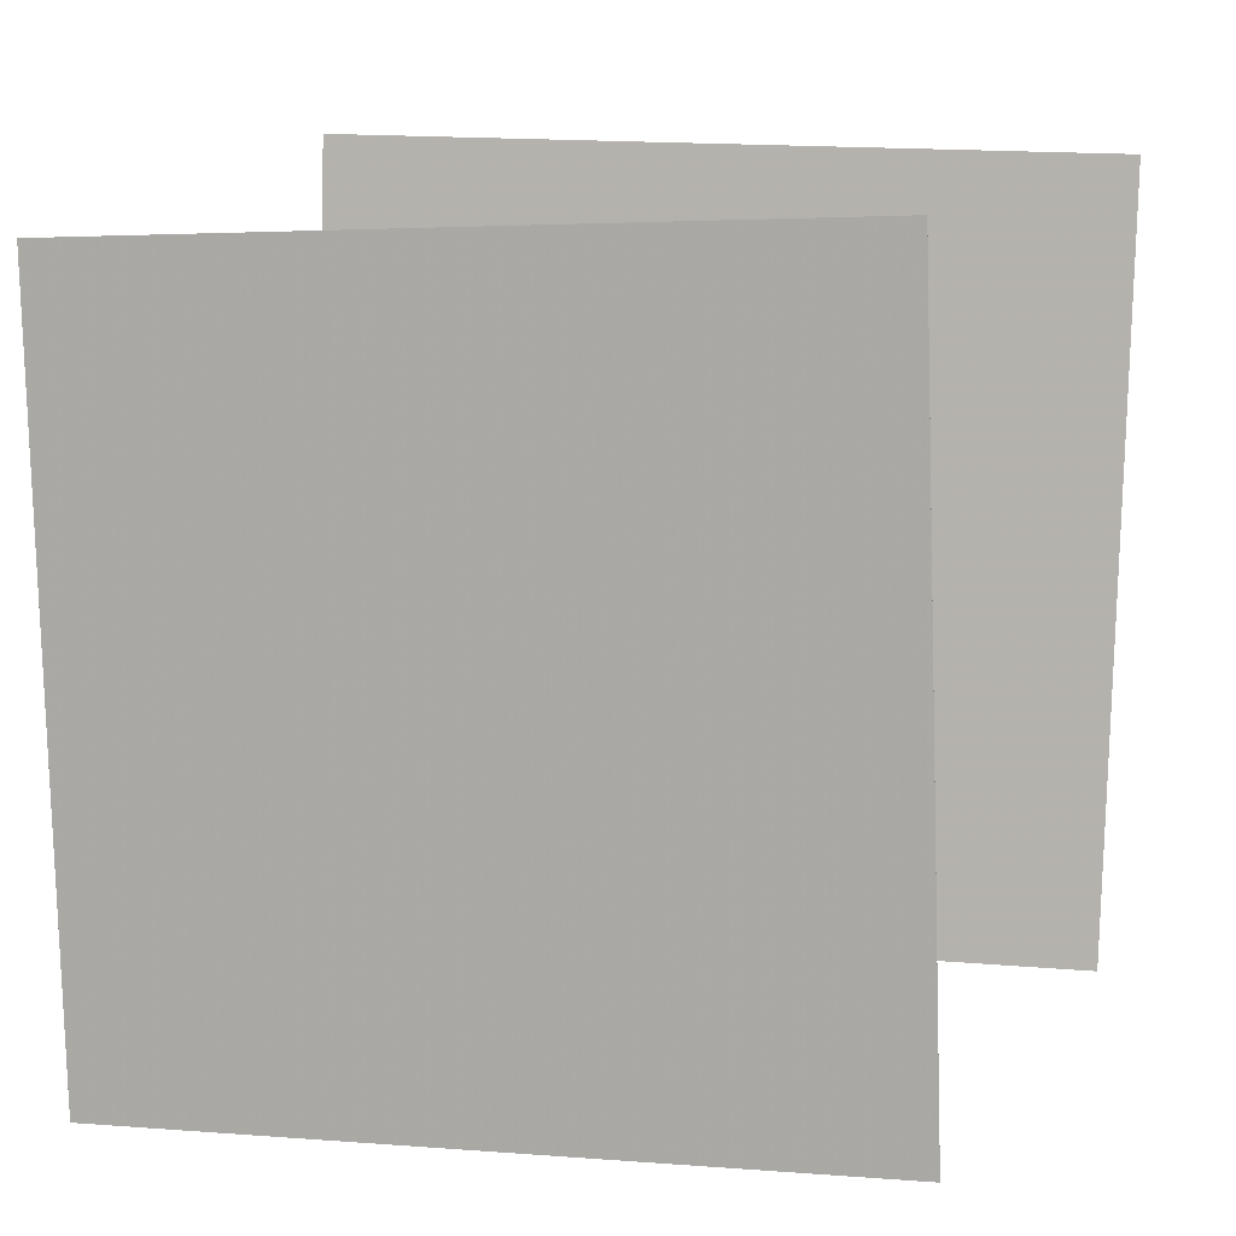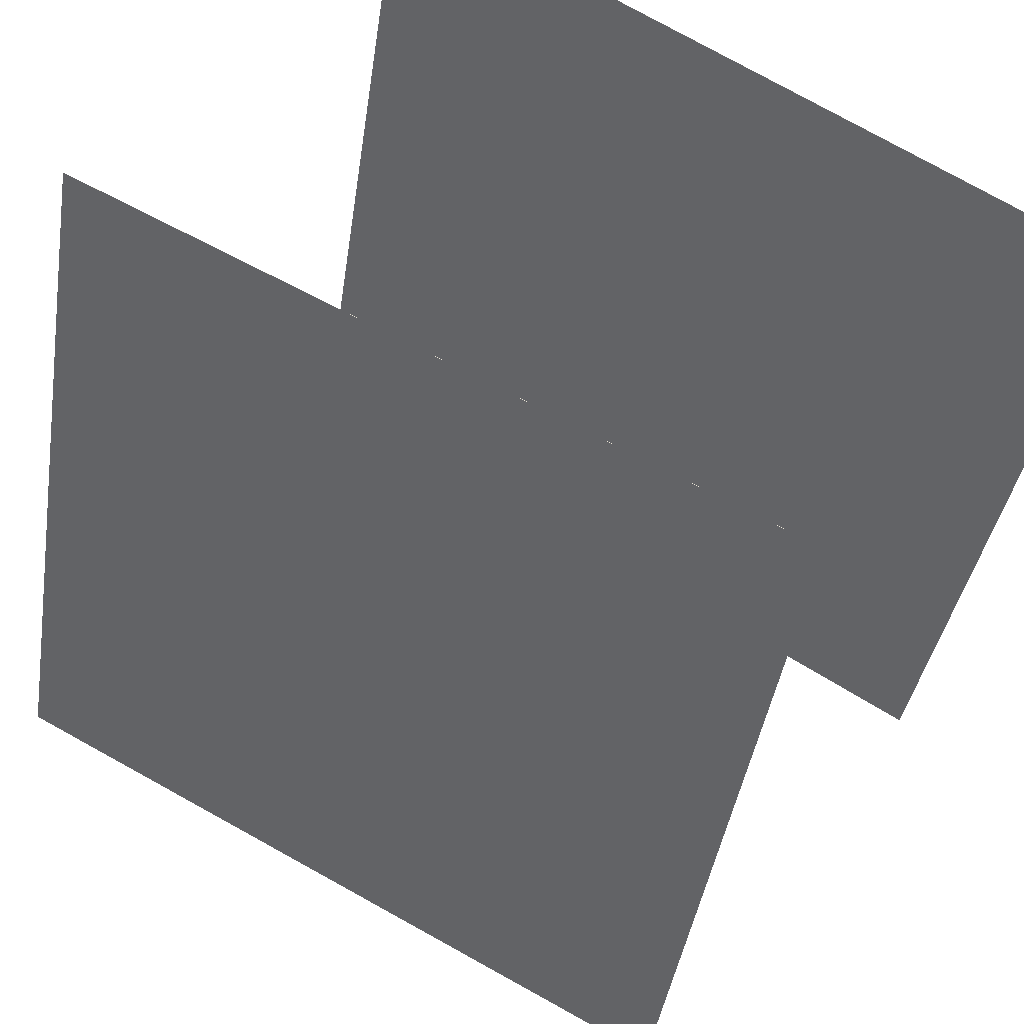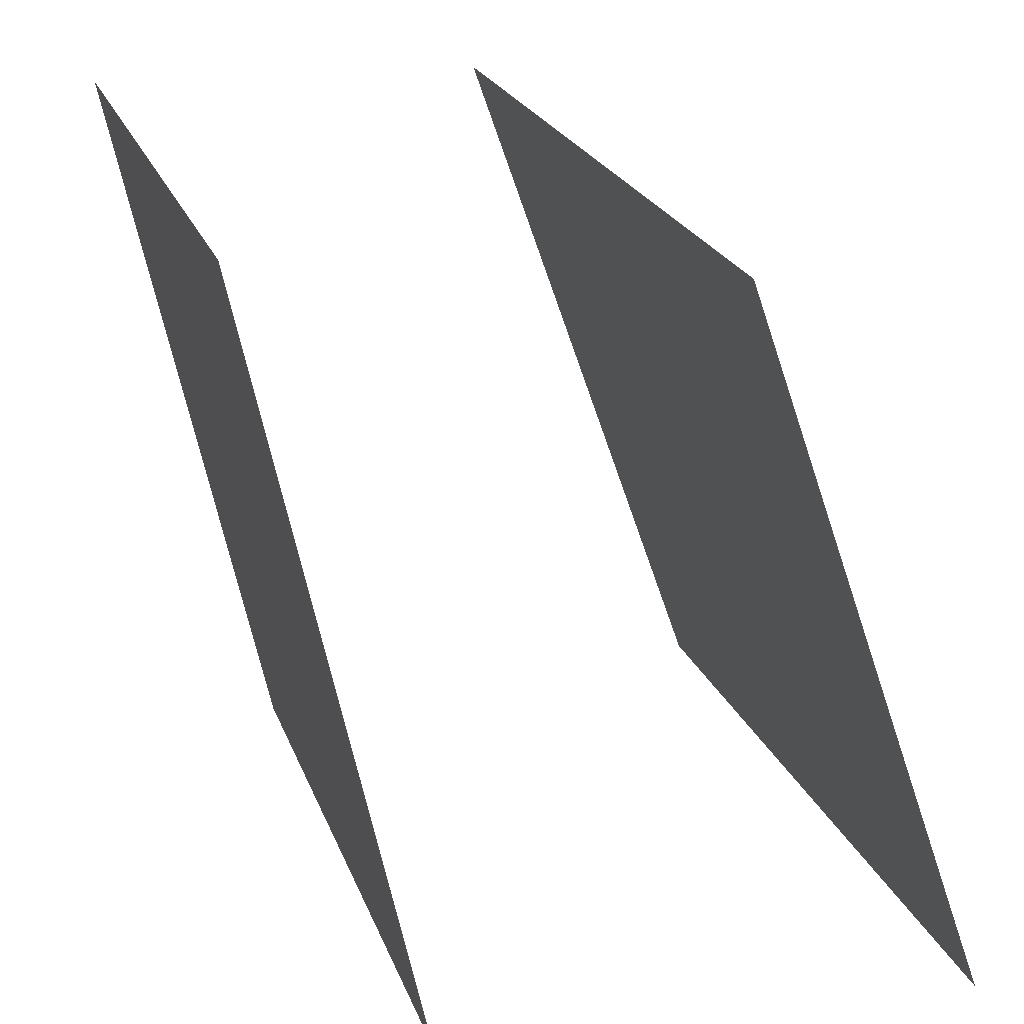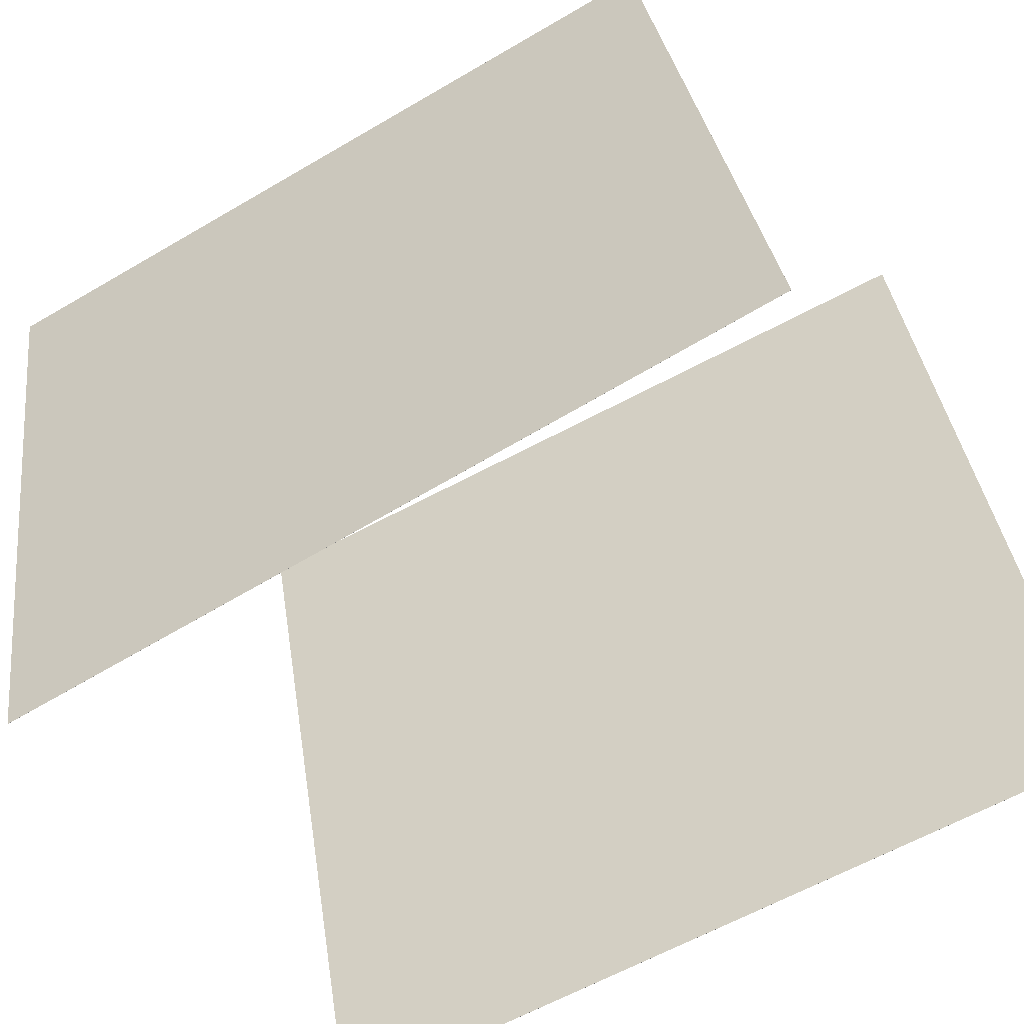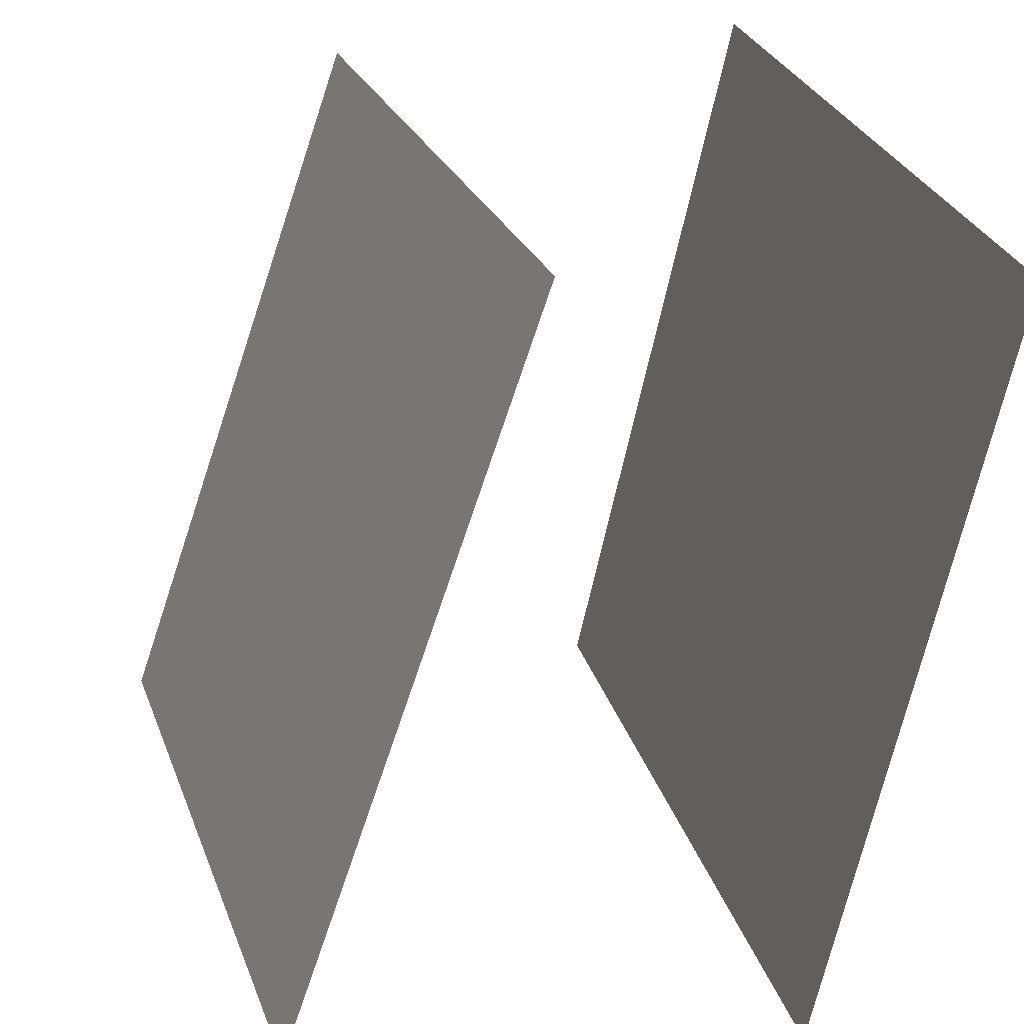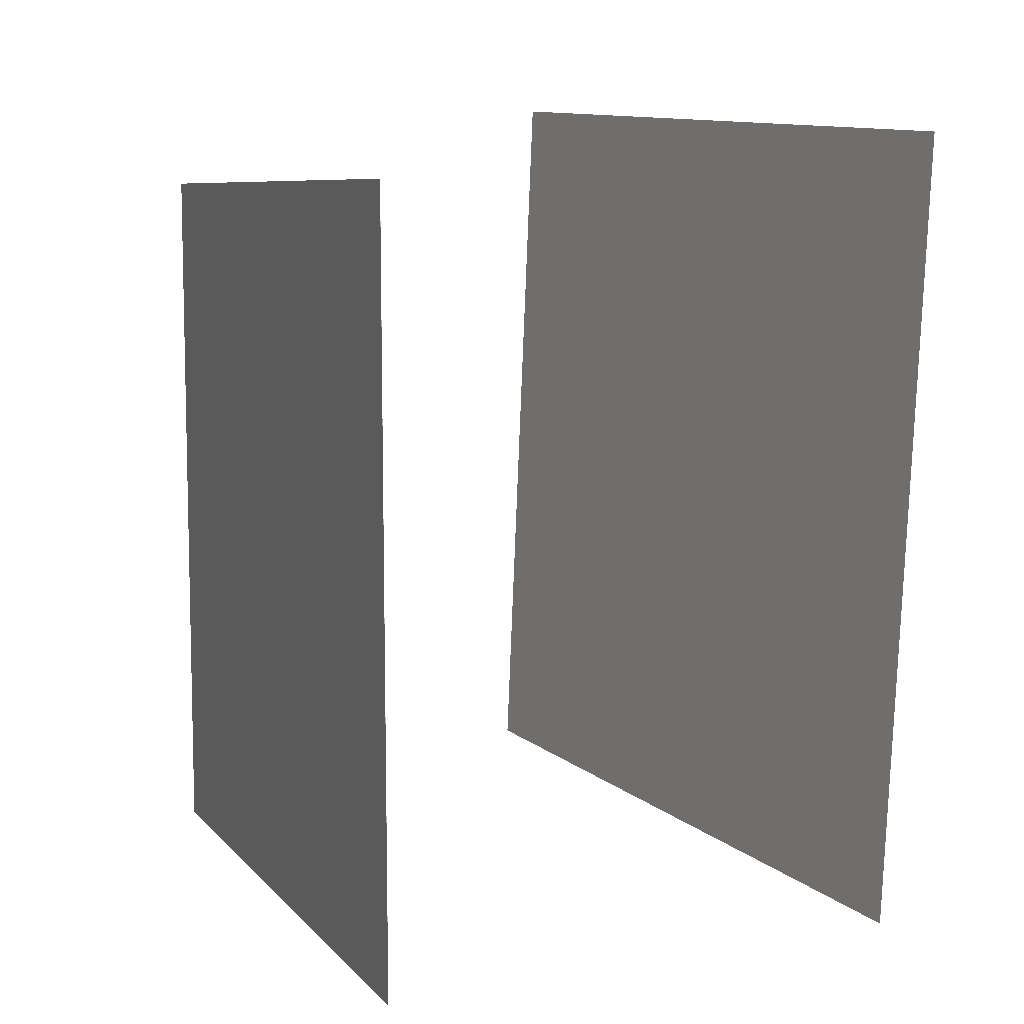
<metadata>
{"format":"obj","ext":"obj","renderer":"f3d","projection":"perspective","resolution":1024,"background":"white","views":[{"elev":9.7,"azim":118.2,"up":"+Y"},{"elev":62.7,"azim":-57.8,"up":"+Z"},{"elev":22.4,"azim":164.3,"up":"+Z"},{"elev":-68.7,"azim":120.0,"up":"+Z"},{"elev":24.9,"azim":-14.7,"up":"+Z"},{"elev":9.5,"azim":171.0,"up":"+Y"}]}
</metadata>
<code>
v 0.2134 0.4904 -0.4766
v 0.2133 0.4904 -0.4766
v 0.4216 0.4571 0.4973
v 0.4215 0.4571 0.4973
v 0.2158 -0.5053 -0.5113
v 0.2158 -0.5053 -0.5112
v 0.4241 -0.5386 0.4627
v 0.424 -0.5386 0.4627
f 1.0 7.0 5.0
f 1.0 3.0 7.0
f 1.0 4.0 3.0
f 1.0 2.0 4.0
f 3.0 8.0 7.0
f 3.0 4.0 8.0
f 5.0 7.0 8.0
f 5.0 8.0 6.0
f 1.0 5.0 6.0
f 1.0 6.0 2.0
f 2.0 6.0 8.0
f 2.0 8.0 4.0
v -0.418 -0.4519 -0.4628
v -0.08514 -0.4283 0.4754
v -0.4565 0.5435 -0.4742
v -0.1237 0.5671 0.4641
v -0.4179 -0.4519 -0.4629
v -0.08508 -0.4283 0.4754
v -0.4564 0.5435 -0.4742
v -0.1236 0.5671 0.4641
f 9.0 15.0 13.0
f 9.0 11.0 15.0
f 9.0 12.0 11.0
f 9.0 10.0 12.0
f 11.0 16.0 15.0
f 11.0 12.0 16.0
f 13.0 15.0 16.0
f 13.0 16.0 14.0
f 9.0 13.0 14.0
f 9.0 14.0 10.0
f 10.0 14.0 16.0
f 10.0 16.0 12.0

</code>
